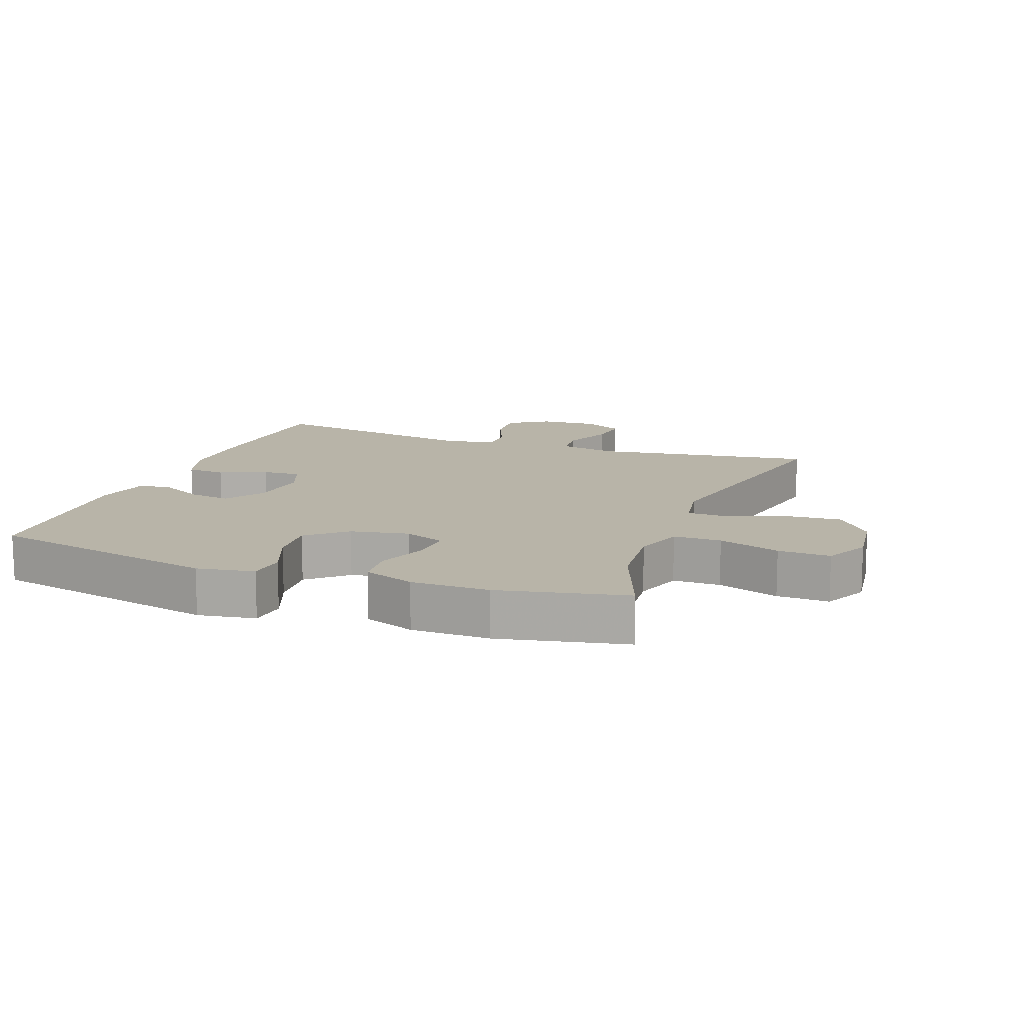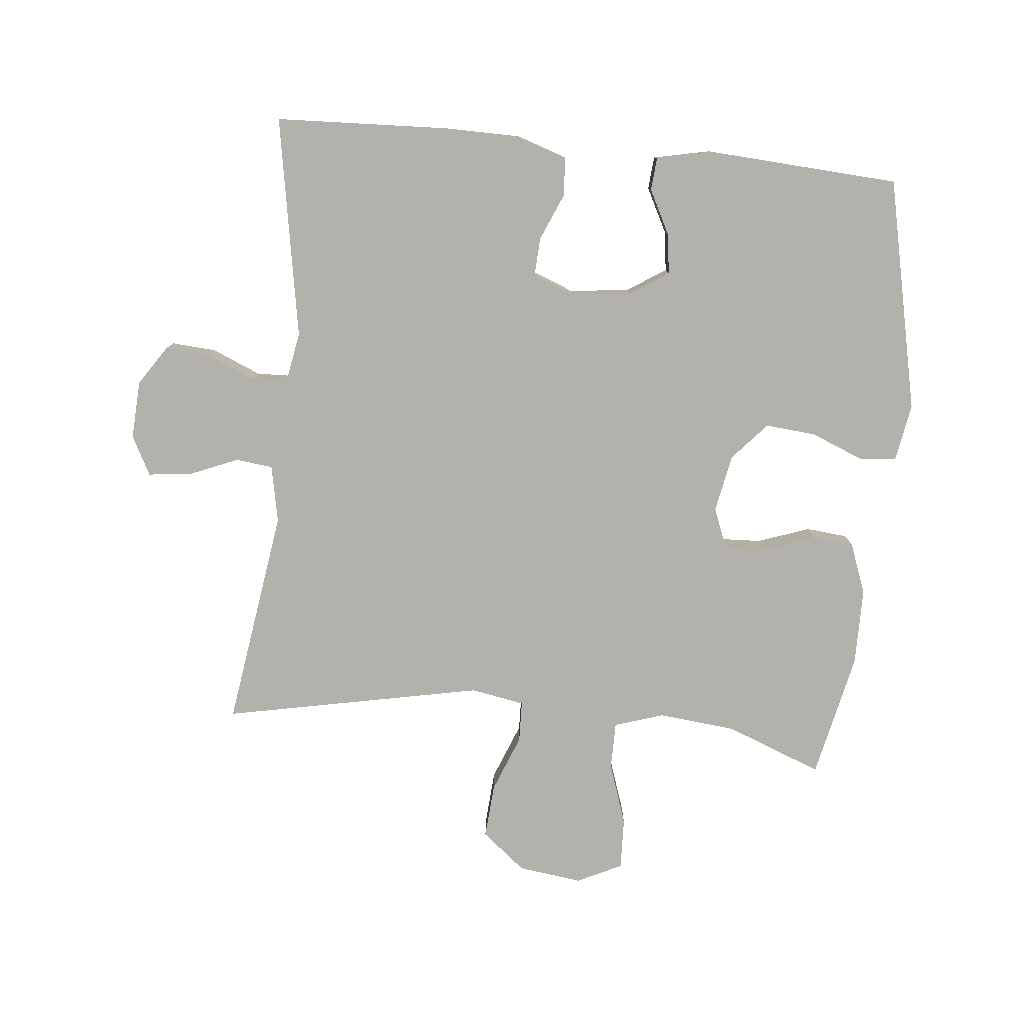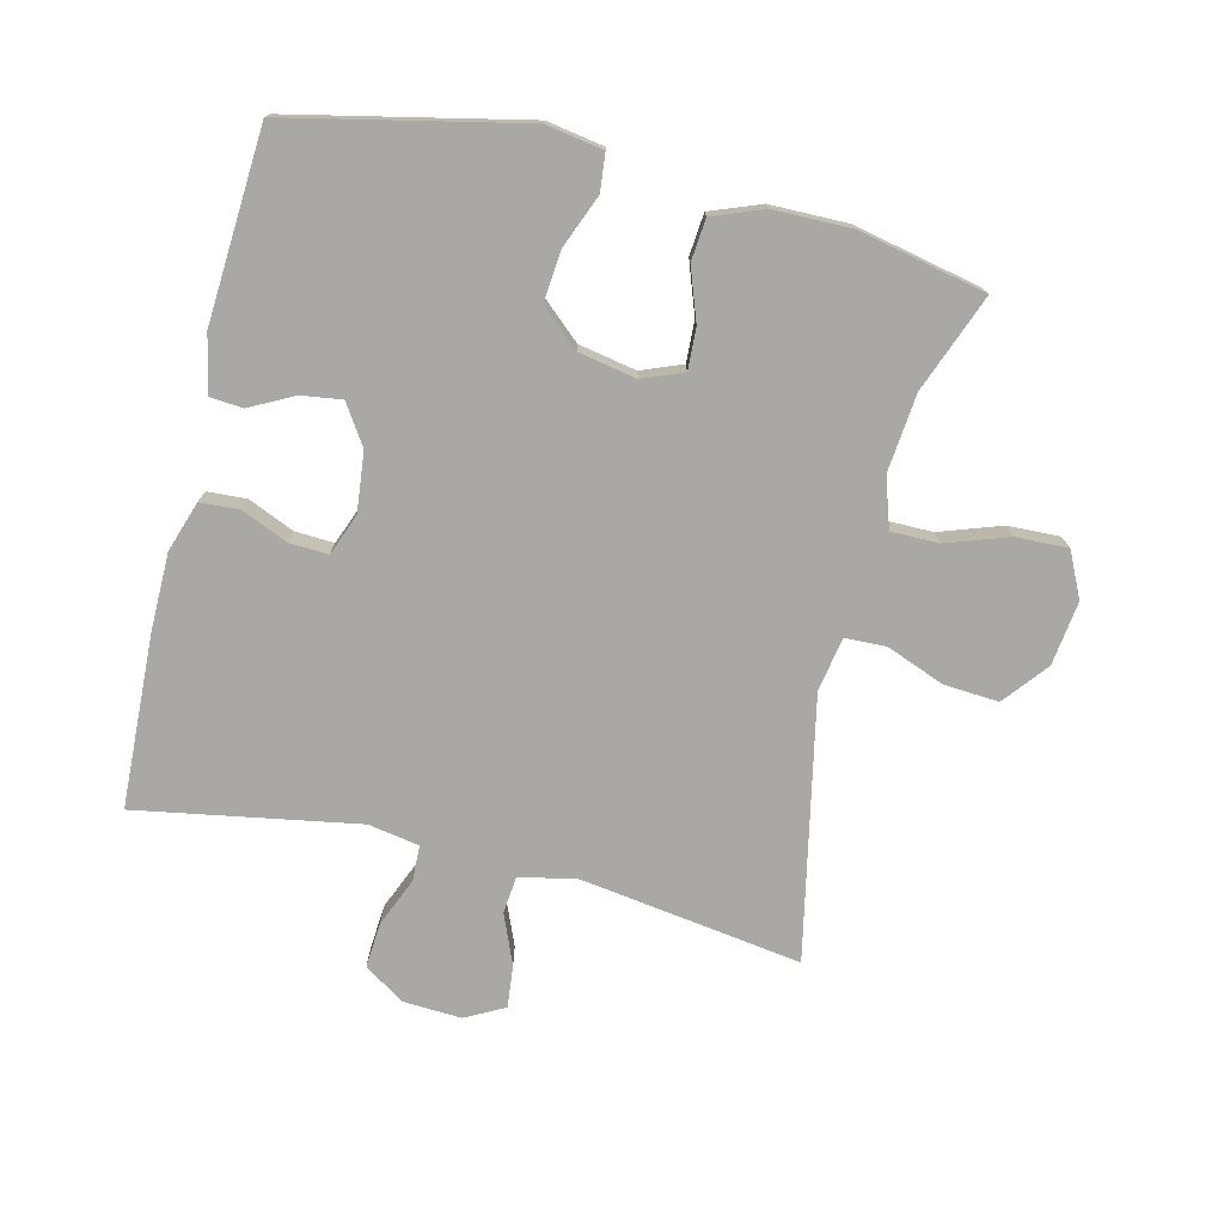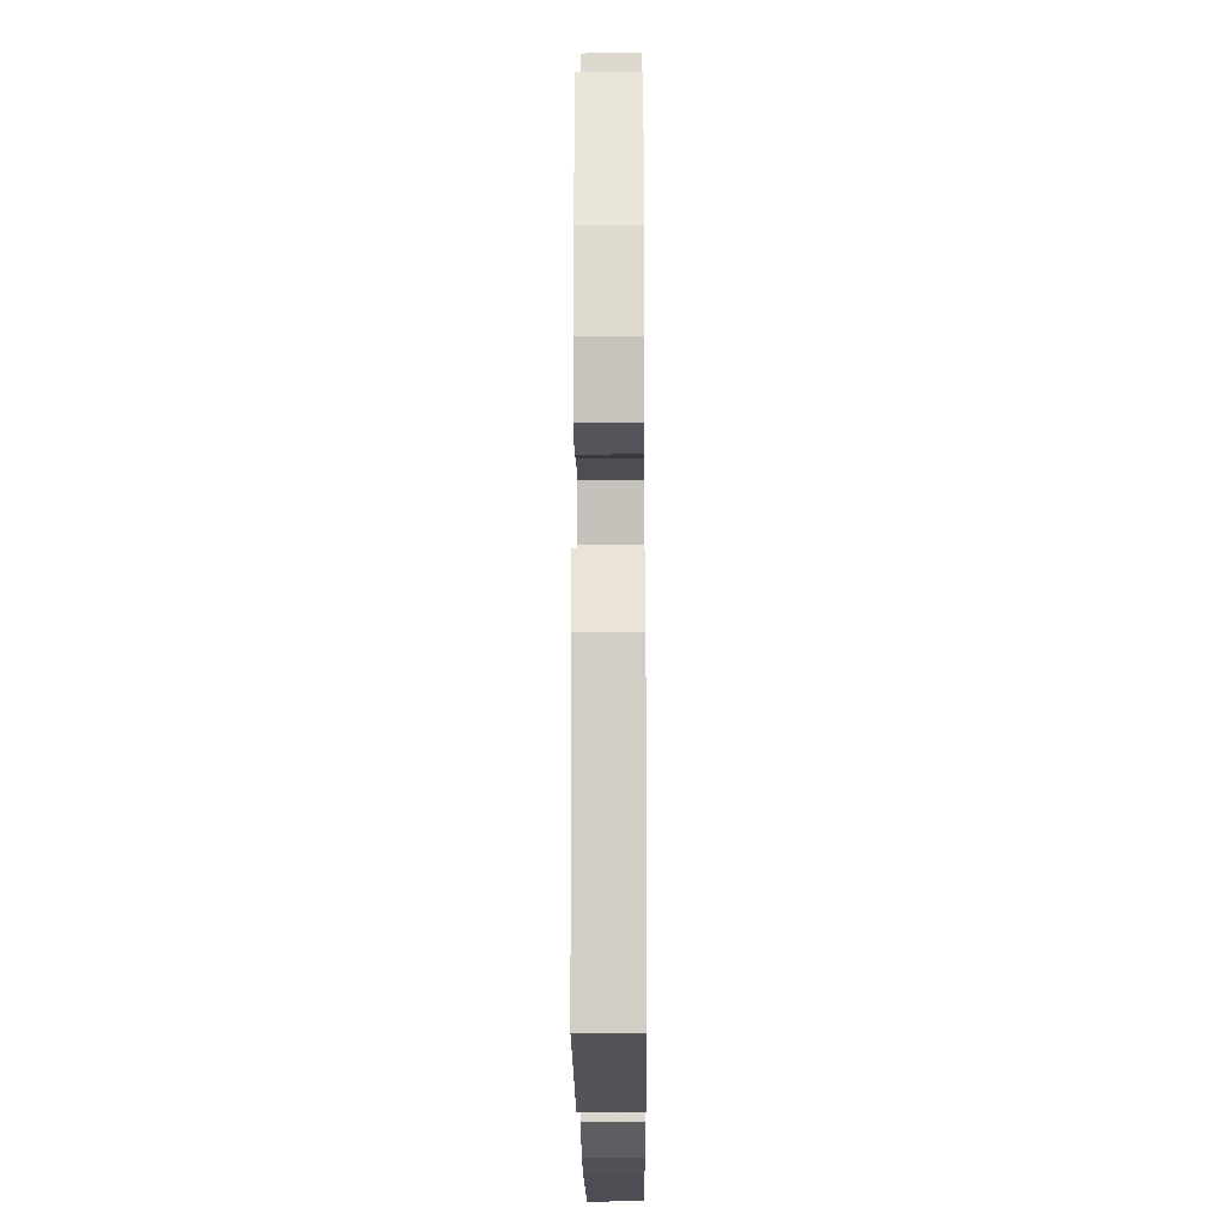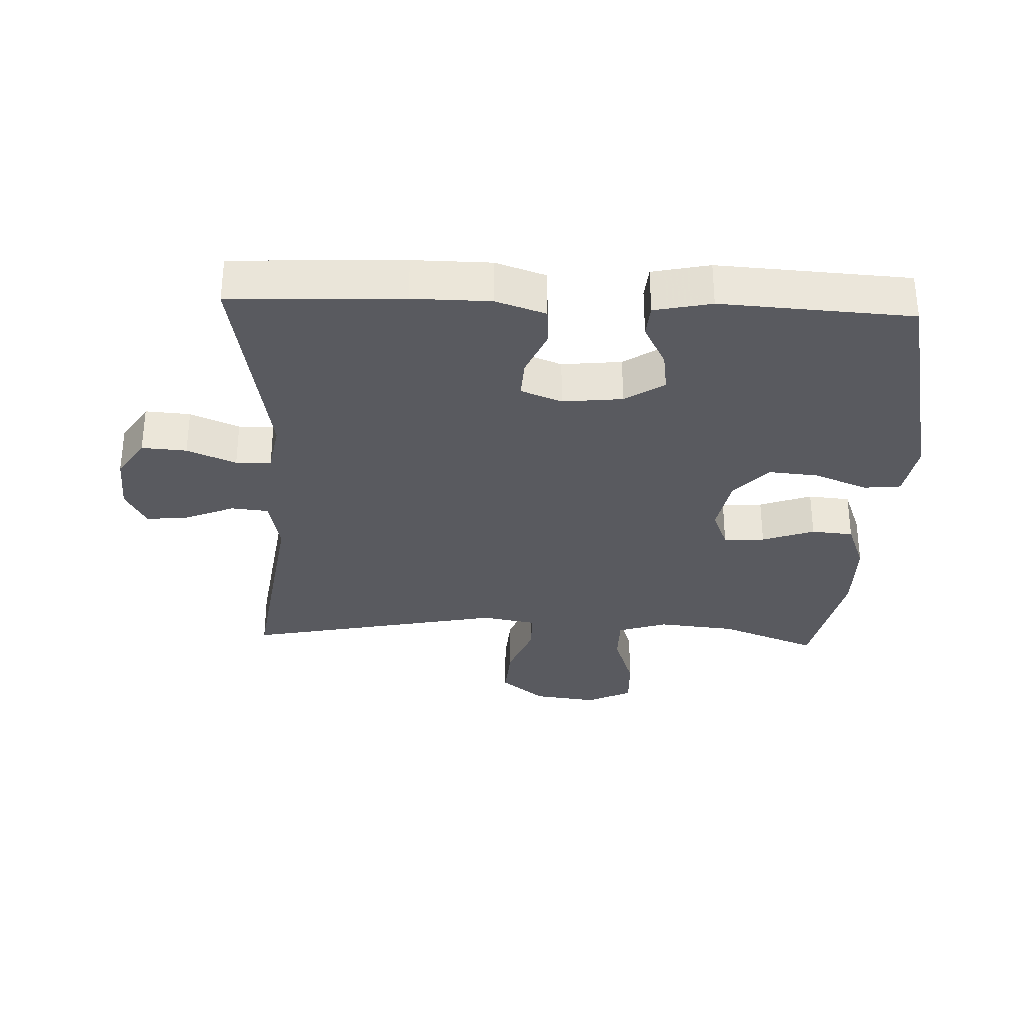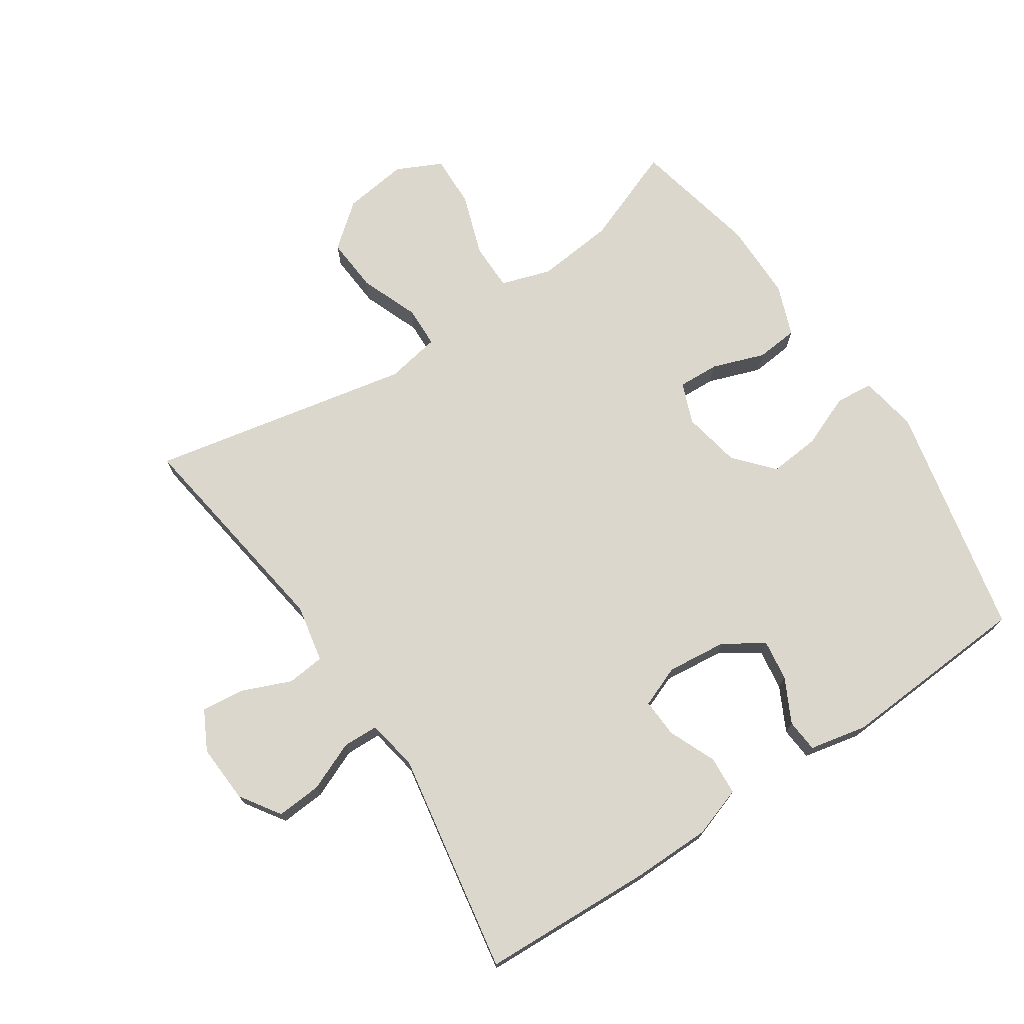
<metadata>
{"format":"obj","ext":"obj","renderer":"f3d","projection":"perspective","resolution":1024,"background":"white","views":[{"elev":13.0,"azim":-69.6,"up":"+Y"},{"elev":-79.1,"azim":174.3,"up":"+Y"},{"elev":-75.1,"azim":-103.6,"up":"+Y"},{"elev":-19.8,"azim":-89.6,"up":"+Z"},{"elev":-31.9,"azim":177.7,"up":"+Y"},{"elev":72.8,"azim":146.2,"up":"+Y"}]}
</metadata>
<code>
v 0.5 0.07 -0.5
v 0.233 0.07 -0.512
v 0.112 0.07 -0.511
v 0.034 0.07 -0.485
v 0.03 0.07 -0.425
v 0.061 0.07 -0.352
v 0.064 0.07 -0.292
v 0 0.07 -0.267
v -0.093 0.07 -0.277
v -0.154 0.07 -0.317
v -0.145 0.07 -0.38
v -0.11 0.07 -0.448
v -0.114 0.07 -0.499
v -0.203 0.07 -0.518
v -0.5 0.07 -0.5
v -0.579 0.07 -0.138
v -0.564 0.07 -0.049
v -0.506 0.07 -0.043
v -0.424 0.07 -0.076
v -0.345 0.07 -0.083
v -0.293 0.07 -0.024
v -0.276 0.07 0.066
v -0.301 0.07 0.129
v -0.365 0.07 0.126
v -0.446 0.07 0.097
v -0.511 0.07 0.103
v -0.541 0.07 0.182
v -0.542 0.07 0.303
v -0.5 0.07 0.5
v -0.349 0.07 0.442
v -0.228 0.07 0.43
v -0.151 0.07 0.455
v -0.151 0.07 0.529
v -0.184 0.07 0.625
v -0.187 0.07 0.706
v -0.117 0.07 0.74
v -0.017 0.07 0.727
v 0.051 0.07 0.672
v 0.045 0.07 0.587
v 0.01 0.07 0.497
v 0.012 0.07 0.433
v 0.096 0.07 0.418
v 0.5 0.07 0.5
v 0.45 0.07 0.157
v 0.468 0.07 0.068
v 0.526 0.07 0.062
v 0.603 0.07 0.094
v 0.669 0.07 0.101
v 0.701 0.07 0.04
v 0.696 0.07 -0.051
v 0.655 0.07 -0.113
v 0.585 0.07 -0.108
v 0.509 0.07 -0.076
v 0.454 0.07 -0.078
v 0.44 0.07 -0.157
v 0.5 0 -0.5
v 0.233 0 -0.512
v 0.112 0 -0.511
v 0.034 0 -0.485
v 0.03 0 -0.425
v 0.061 0 -0.352
v 0.064 0 -0.292
v 0 0 -0.267
v -0.093 0 -0.277
v -0.154 0 -0.317
v -0.145 0 -0.38
v -0.11 0 -0.448
v -0.114 0 -0.499
v -0.203 0 -0.518
v -0.5 0 -0.5
v -0.579 0 -0.138
v -0.564 0 -0.049
v -0.506 0 -0.043
v -0.424 0 -0.076
v -0.345 0 -0.083
v -0.293 0 -0.024
v -0.276 0 0.066
v -0.301 0 0.129
v -0.365 0 0.126
v -0.446 0 0.097
v -0.511 0 0.103
v -0.541 0 0.182
v -0.542 0 0.303
v -0.5 0 0.5
v -0.349 0 0.442
v -0.228 0 0.43
v -0.151 0 0.455
v -0.151 0 0.529
v -0.184 0 0.625
v -0.187 0 0.706
v -0.117 0 0.74
v -0.017 0 0.727
v 0.051 0 0.672
v 0.045 0 0.587
v 0.01 0 0.497
v 0.012 0 0.433
v 0.096 0 0.418
v 0.5 0 0.5
v 0.45 0 0.157
v 0.468 0 0.068
v 0.526 0 0.062
v 0.603 0 0.094
v 0.669 0 0.101
v 0.701 0 0.04
v 0.696 0 -0.051
v 0.655 0 -0.113
v 0.585 0 -0.108
v 0.509 0 -0.076
v 0.454 0 -0.078
v 0.44 0 -0.157
f 50 51 52 53
f 50 53 54
f 49 50 54
f 46 47 48 49
f 45 46 49 54
f 44 45 54 55
f 42 43 44
f 41 42 44 55
f 37 38 39 40
f 37 40 41
f 36 37 41
f 33 34 35 36
f 32 33 36 41
f 31 32 41 55
f 27 28 29 30
f 24 25 26 27
f 23 24 27 30
f 22 23 30 31
f 16 17 18 19
f 16 19 20
f 15 16 20
f 14 15 20 21
f 11 12 13 14
f 10 11 14 21
f 3 4 5 6
f 3 6 7
f 2 3 7
f 1 2 7
f 22 31 55 1
f 9 10 21 22
f 8 9 22
f 7 8 22
f 1 7 22
f 108 107 106 105
f 109 108 105
f 109 105 104
f 104 103 102 101
f 109 104 101 100
f 110 109 100 99
f 99 98 97
f 110 99 97 96
f 95 94 93 92
f 96 95 92
f 96 92 91
f 91 90 89 88
f 96 91 88 87
f 110 96 87 86
f 85 84 83 82
f 82 81 80 79
f 85 82 79 78
f 86 85 78 77
f 74 73 72 71
f 75 74 71
f 75 71 70
f 76 75 70 69
f 69 68 67 66
f 76 69 66 65
f 61 60 59 58
f 62 61 58
f 62 58 57
f 62 57 56
f 56 110 86 77
f 77 76 65 64
f 77 64 63
f 77 63 62
f 77 62 56
f 1 56 57 2
f 2 57 58 3
f 3 58 59 4
f 4 59 60 5
f 5 60 61 6
f 6 61 62 7
f 7 62 63 8
f 8 63 64 9
f 9 64 65 10
f 10 65 66 11
f 11 66 67 12
f 12 67 68 13
f 13 68 69 14
f 14 69 70 15
f 15 70 71 16
f 16 71 72 17
f 17 72 73 18
f 18 73 74 19
f 19 74 75 20
f 20 75 76 21
f 21 76 77 22
f 22 77 78 23
f 23 78 79 24
f 24 79 80 25
f 25 80 81 26
f 26 81 82 27
f 27 82 83 28
f 28 83 84 29
f 29 84 85 30
f 30 85 86 31
f 31 86 87 32
f 32 87 88 33
f 33 88 89 34
f 34 89 90 35
f 35 90 91 36
f 36 91 92 37
f 37 92 93 38
f 38 93 94 39
f 39 94 95 40
f 40 95 96 41
f 41 96 97 42
f 42 97 98 43
f 43 98 99 44
f 44 99 100 45
f 45 100 101 46
f 46 101 102 47
f 47 102 103 48
f 48 103 104 49
f 49 104 105 50
f 50 105 106 51
f 51 106 107 52
f 52 107 108 53
f 53 108 109 54
f 54 109 110 55
f 55 110 56 1

</code>
